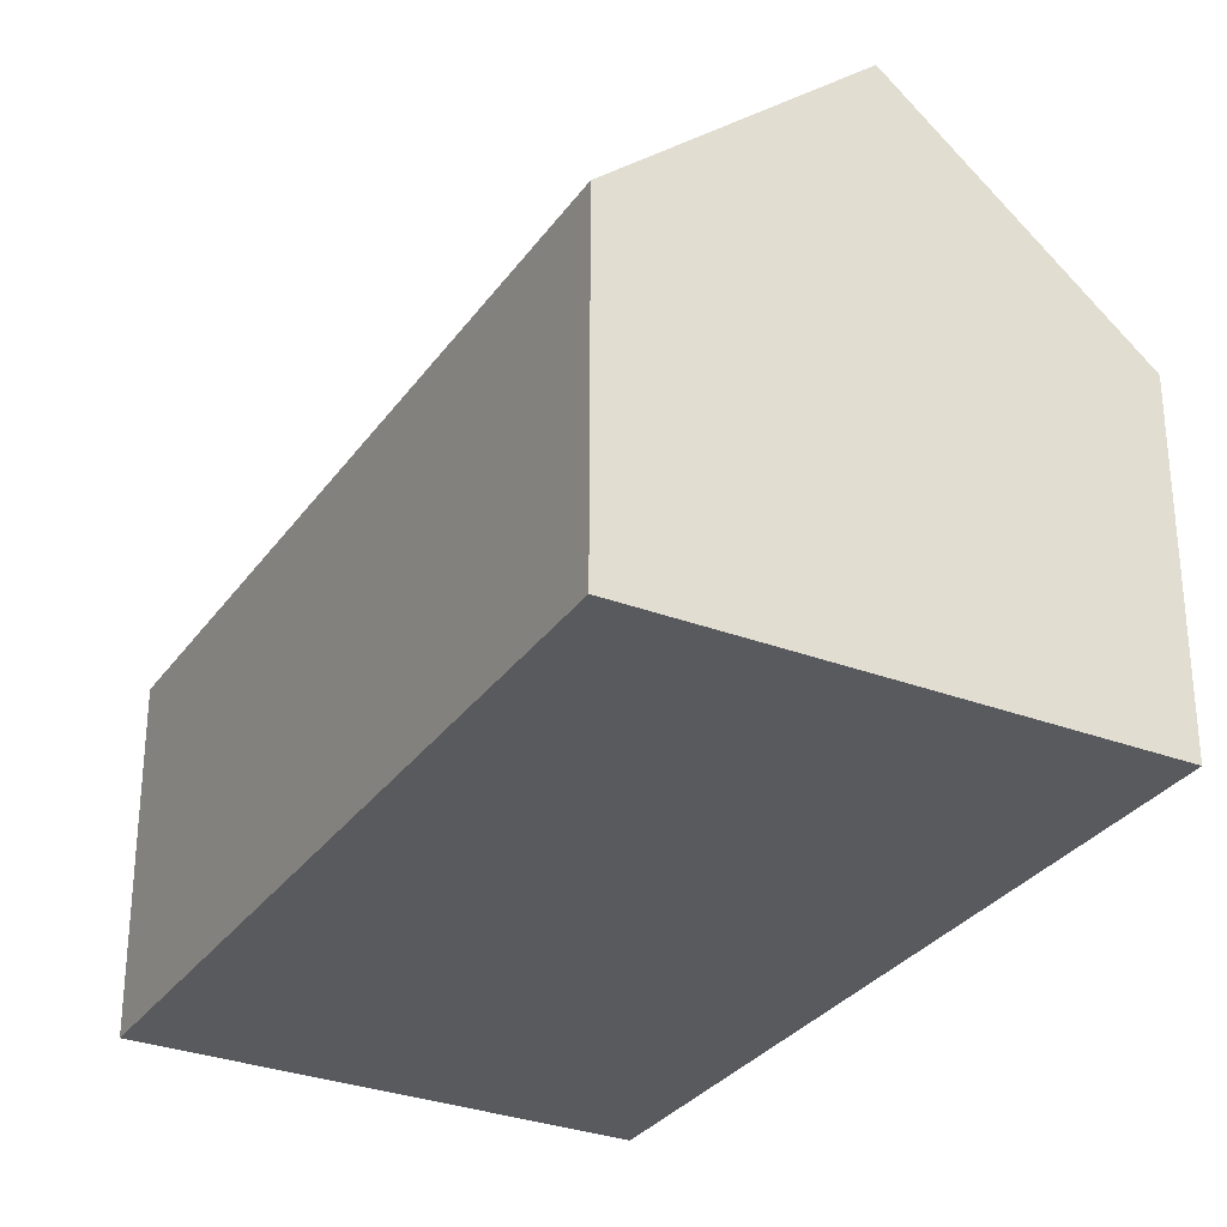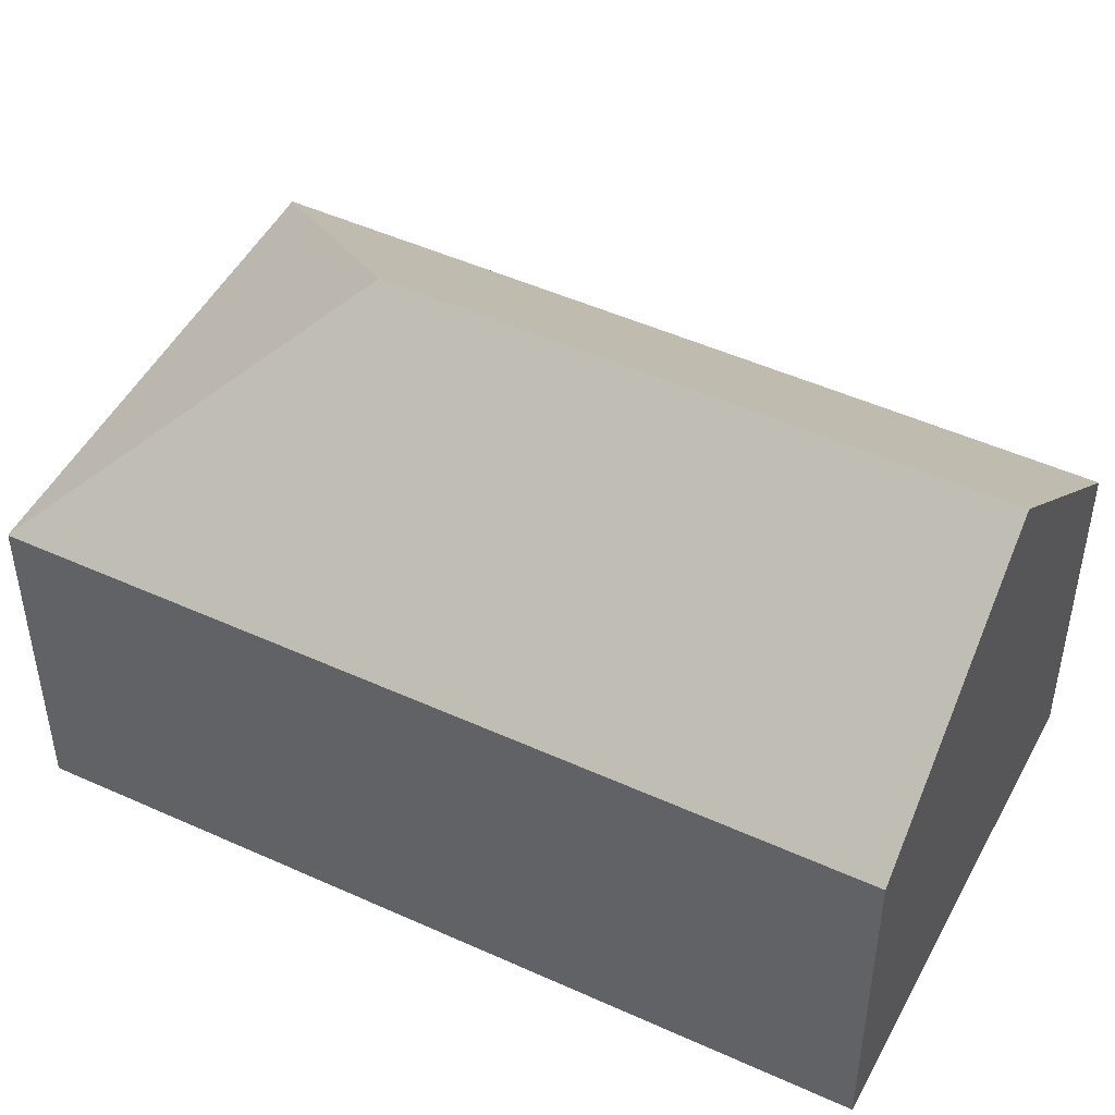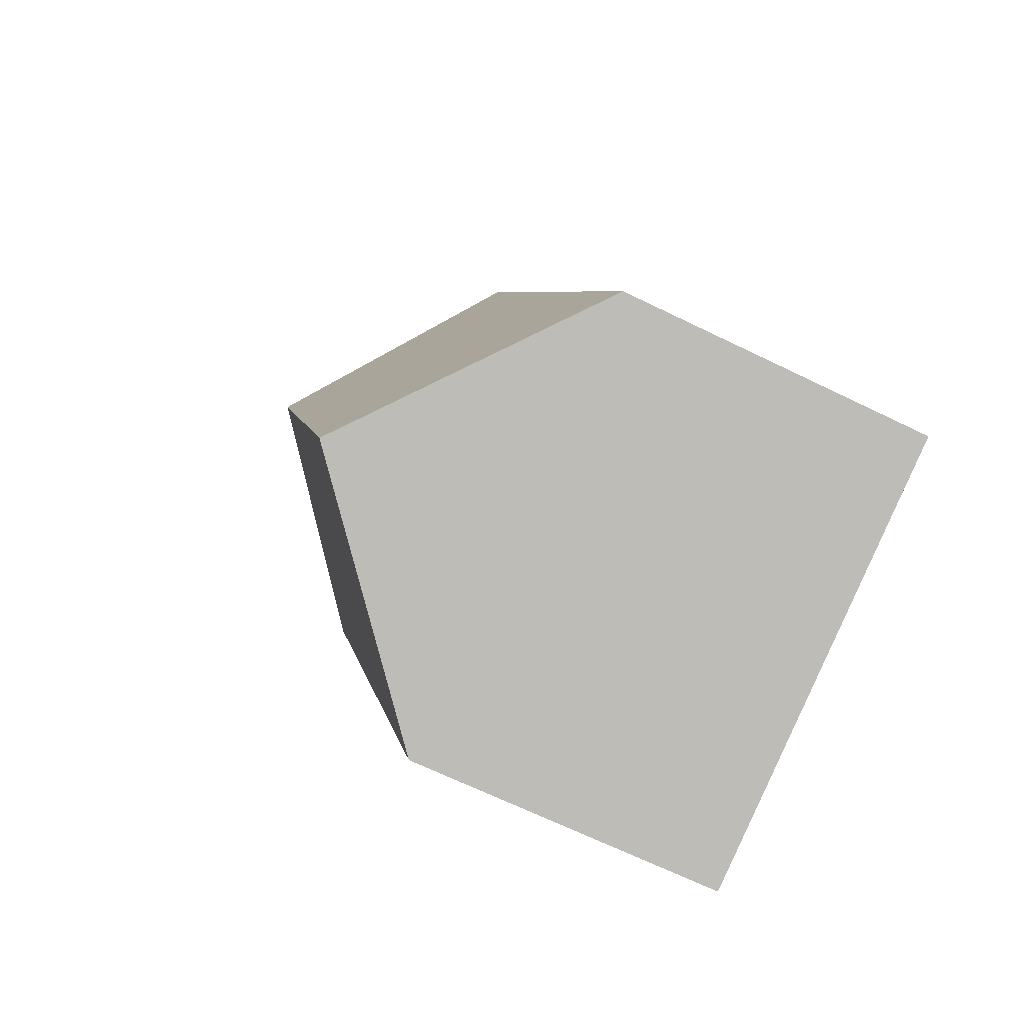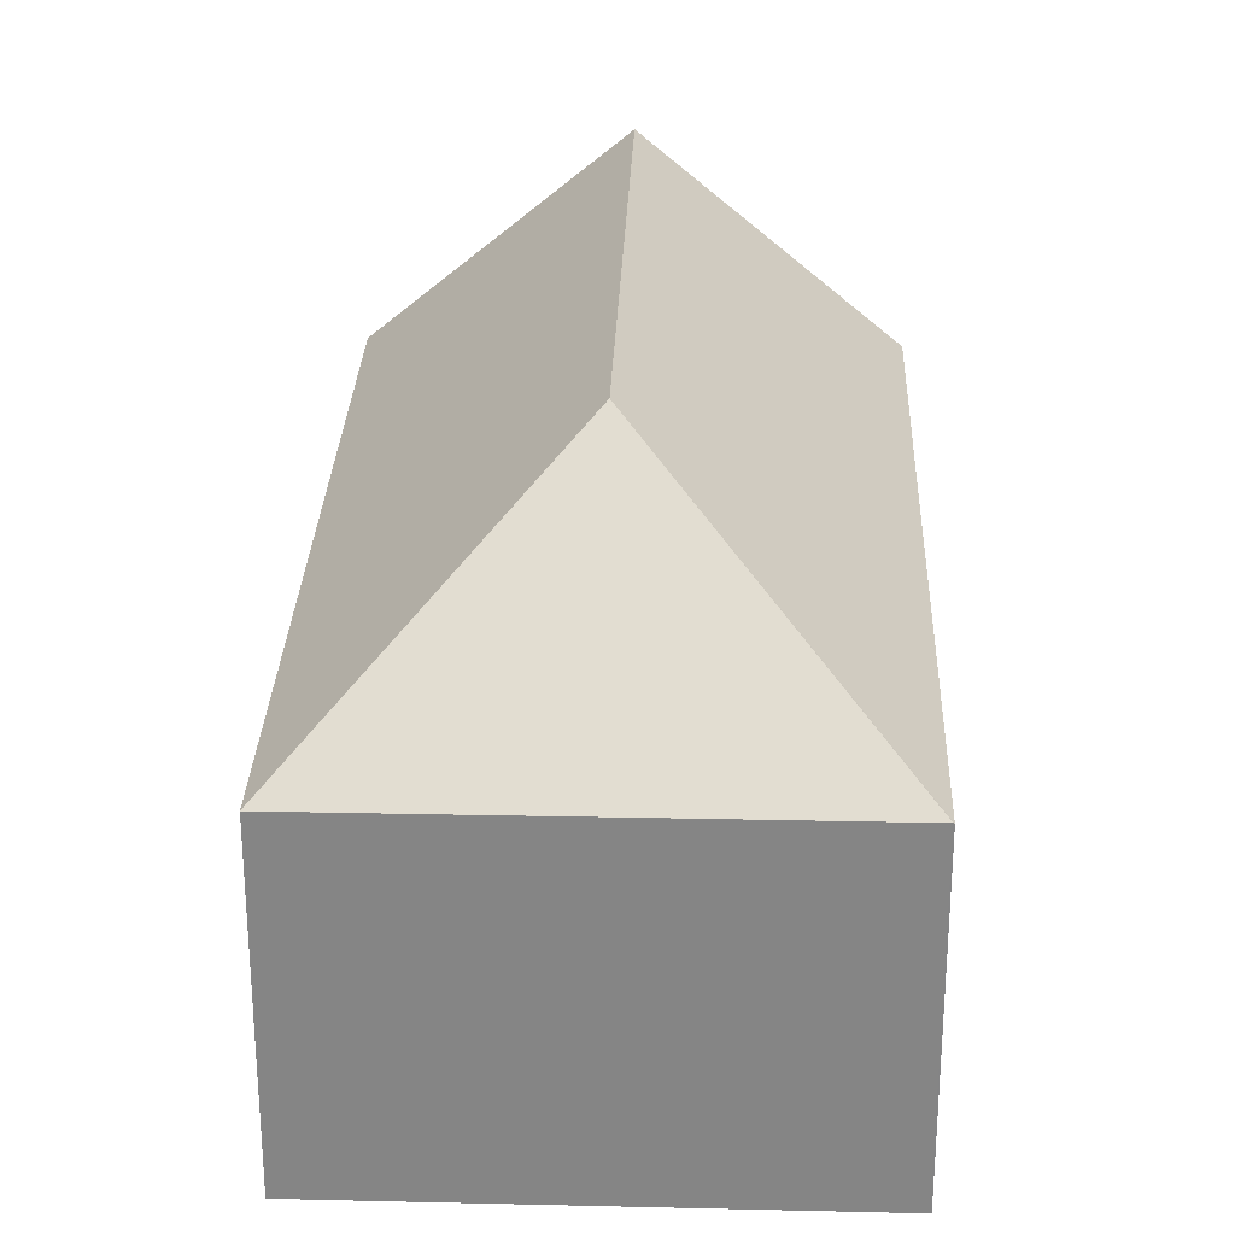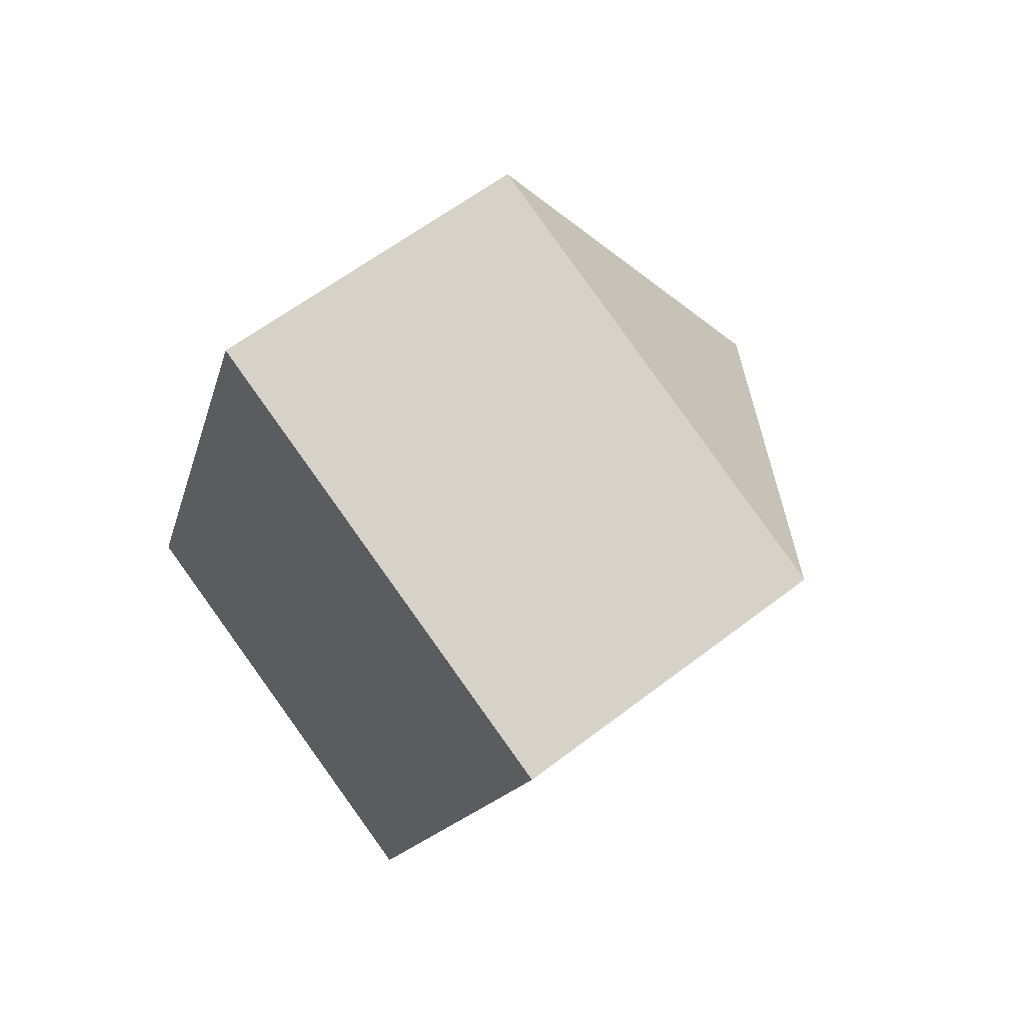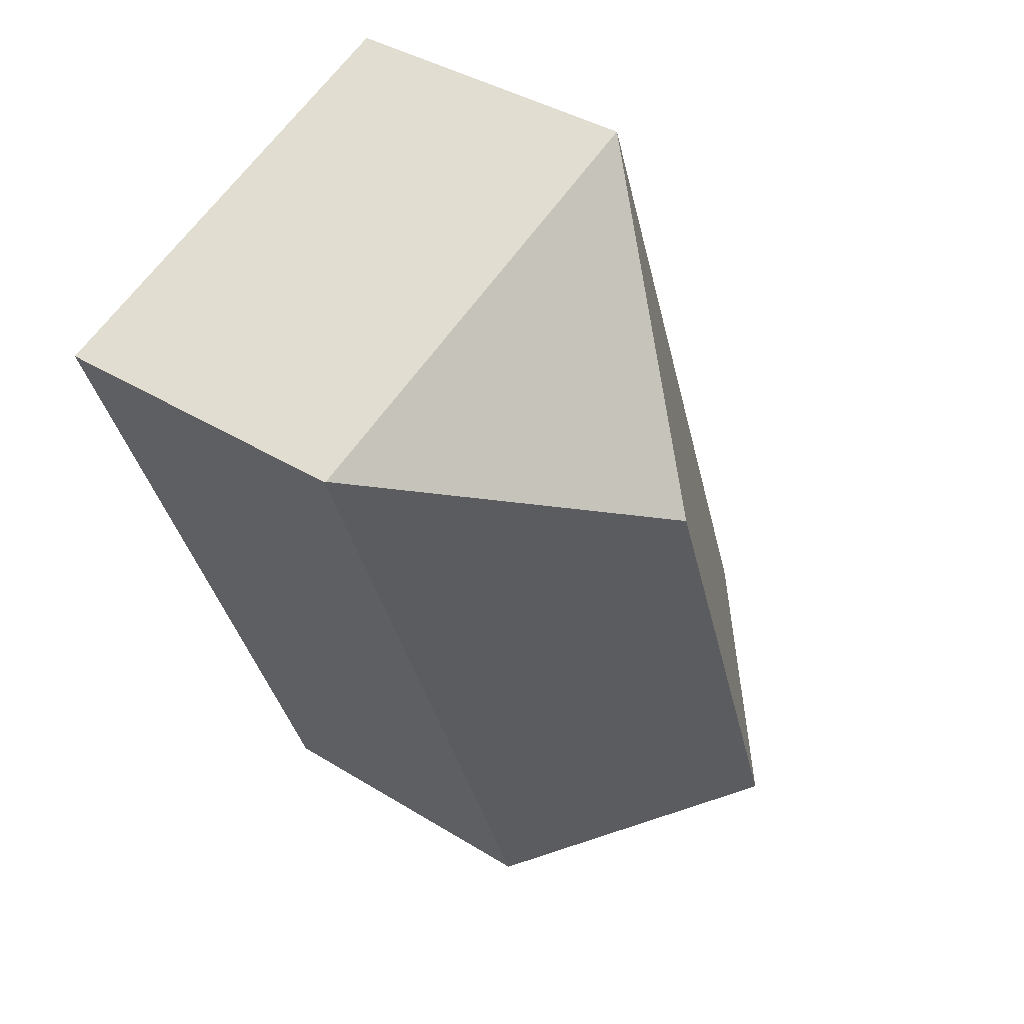
<metadata>
{"format":"obj","ext":"obj","renderer":"f3d","projection":"perspective","resolution":1024,"background":"white","views":[{"elev":-30.6,"azim":171.0,"up":"+Y"},{"elev":48.6,"azim":136.7,"up":"+Y"},{"elev":-66.5,"azim":-116.2,"up":"+Z"},{"elev":28.1,"azim":21.9,"up":"+Y"},{"elev":60.2,"azim":51.7,"up":"+Z"},{"elev":39.0,"azim":127.8,"up":"+Z"}]}
</metadata>
<code>
v  10.4 13.09 11.3
v  17.98 8.155 14.88
v  18.01 8.131 14.87
v  6.824 8.128 18.91
v  11.21 8.122 -4.008
v  5.6 13.09 -2.003
v  0 8.128 4.977e-16
v  0 0 0
v  6.824 -1.158e-15 18.91
v  17.98 -9.109e-16 14.88
v  18.01 -9.103e-16 14.87
v  11.21 2.454e-16 -4.008
v  5.6 1.226e-16 -2.003
g defaultobject
f 1 2 3
f 1 4 2
f 5 1 3
f 1 5 6
f 4 6 7
f 6 4 1
f 8 4 7
f 4 8 9
f 9 2 4
f 2 9 10
f 2 10 3
f 3 10 11
f 11 5 3
f 5 11 12
f 5 7 6
f 7 5 8
f 8 5 13
f 13 5 12
f 10 12 11
f 12 10 9
f 12 9 8
f 12 8 13

</code>
